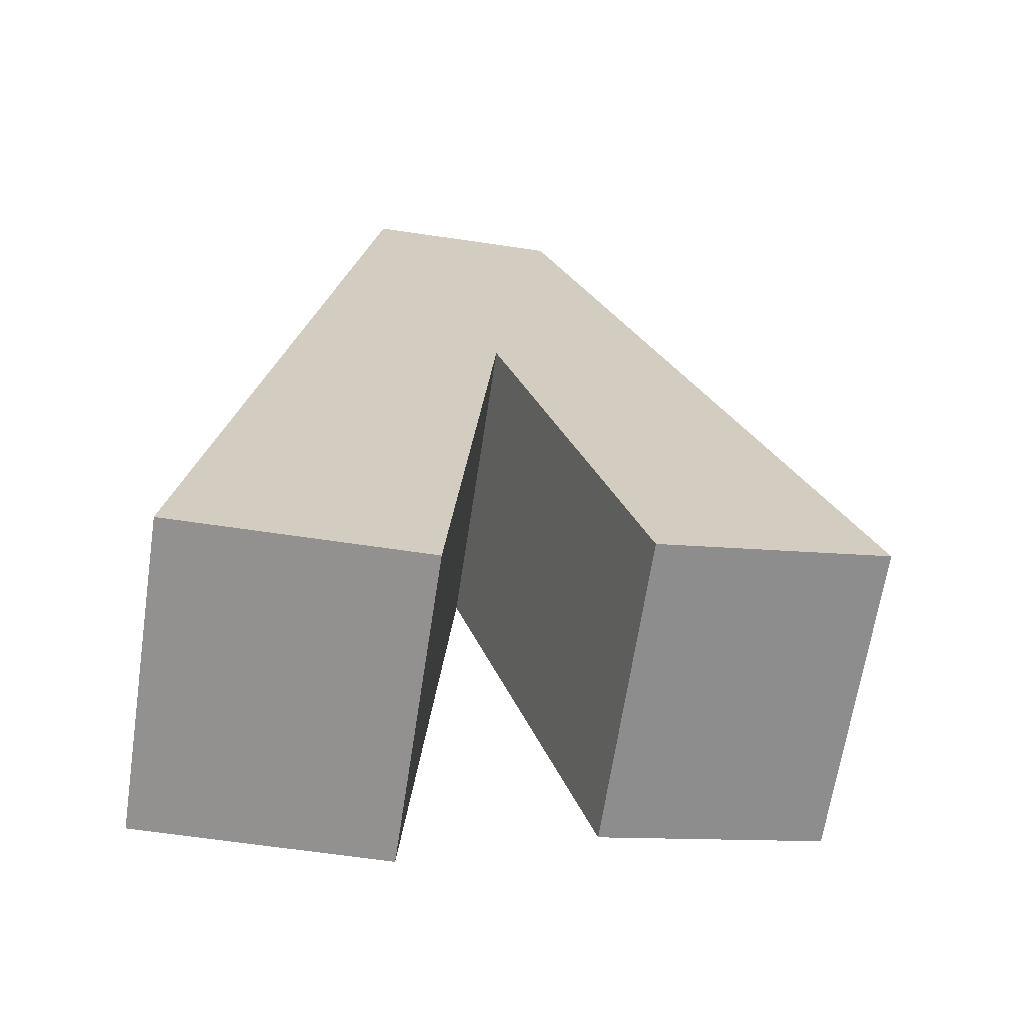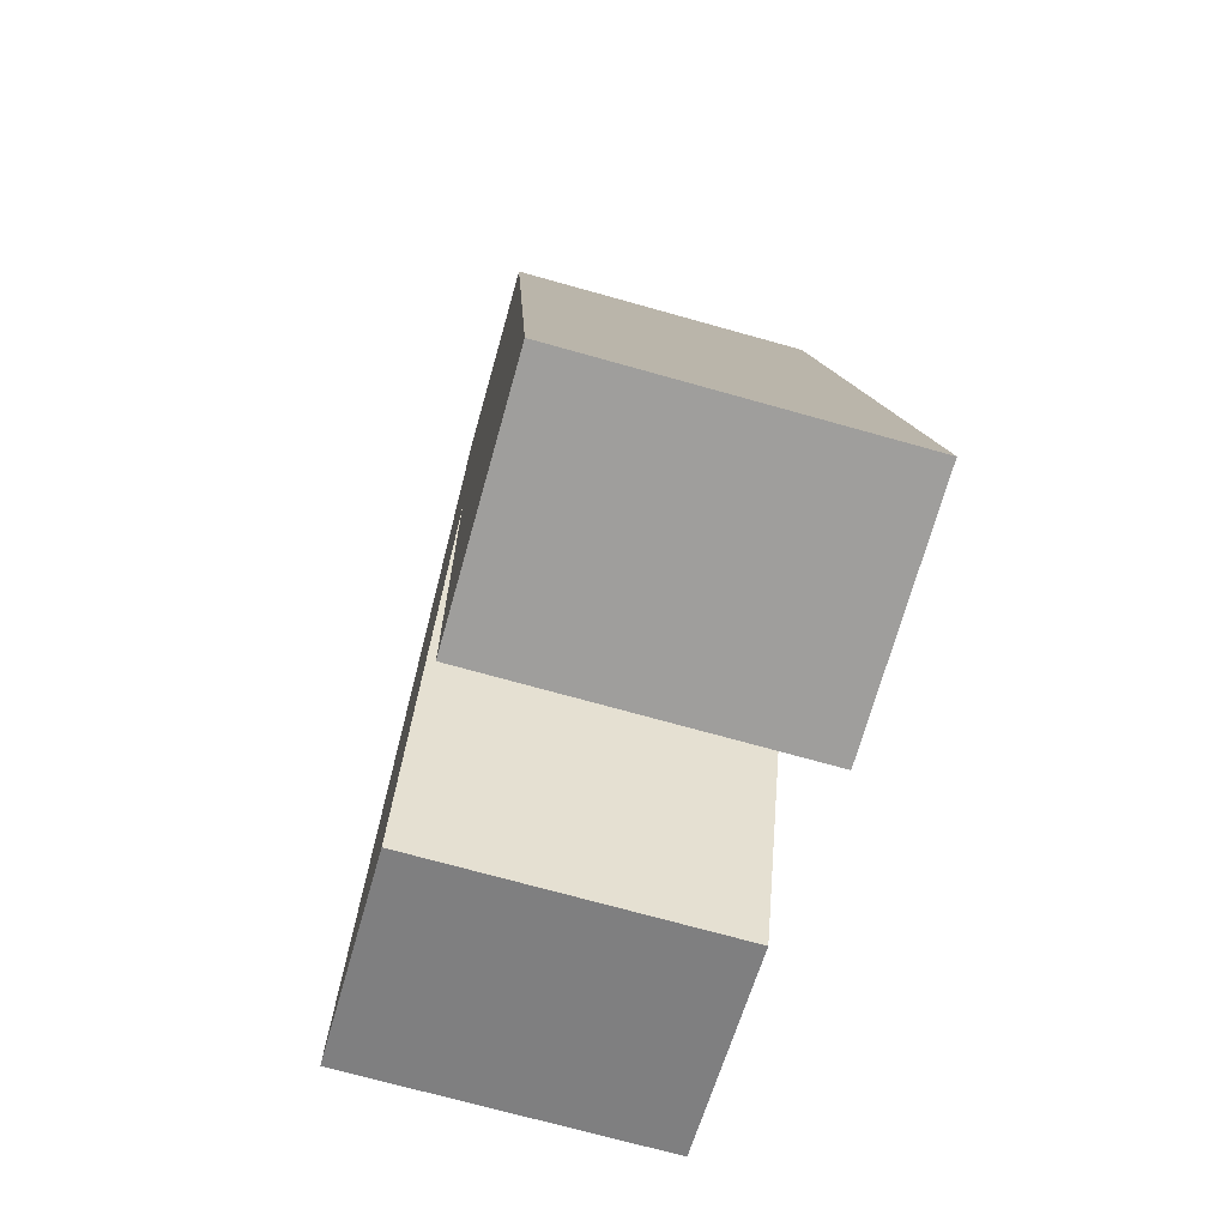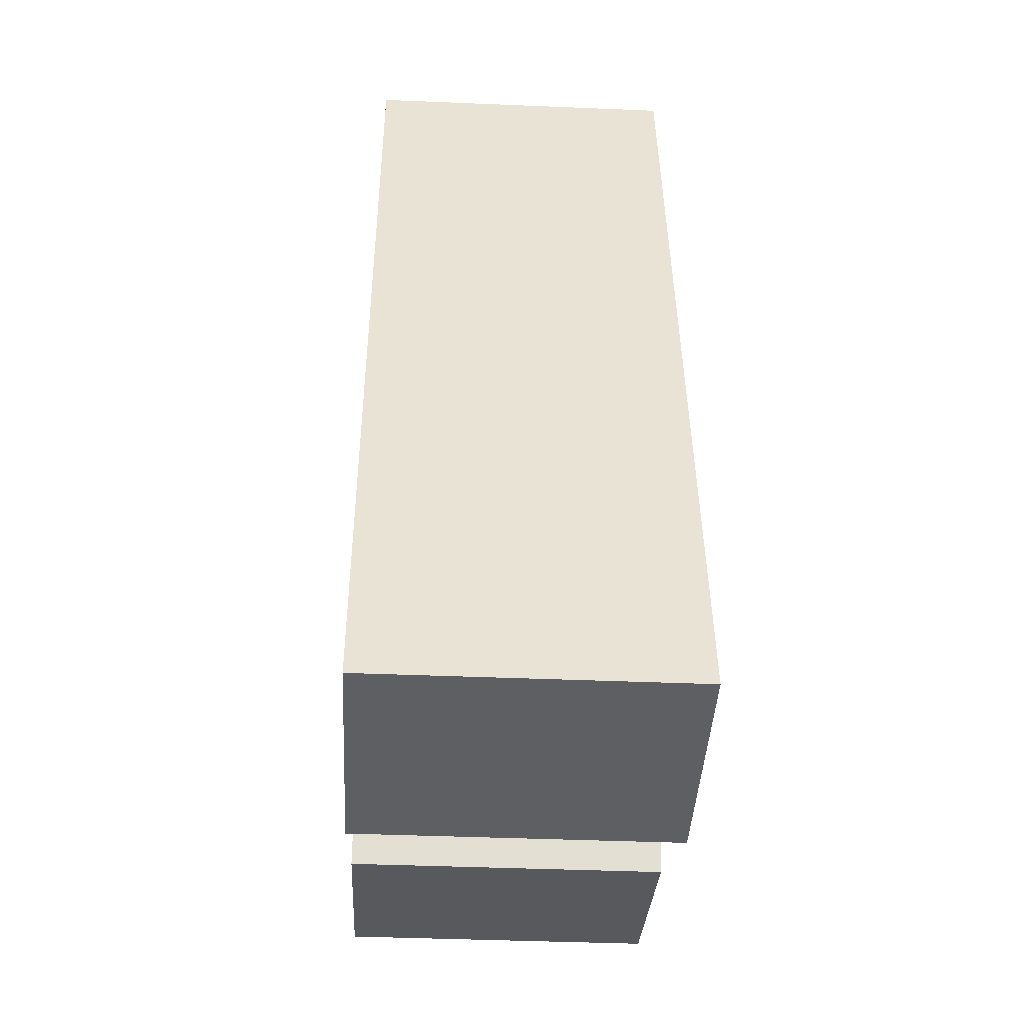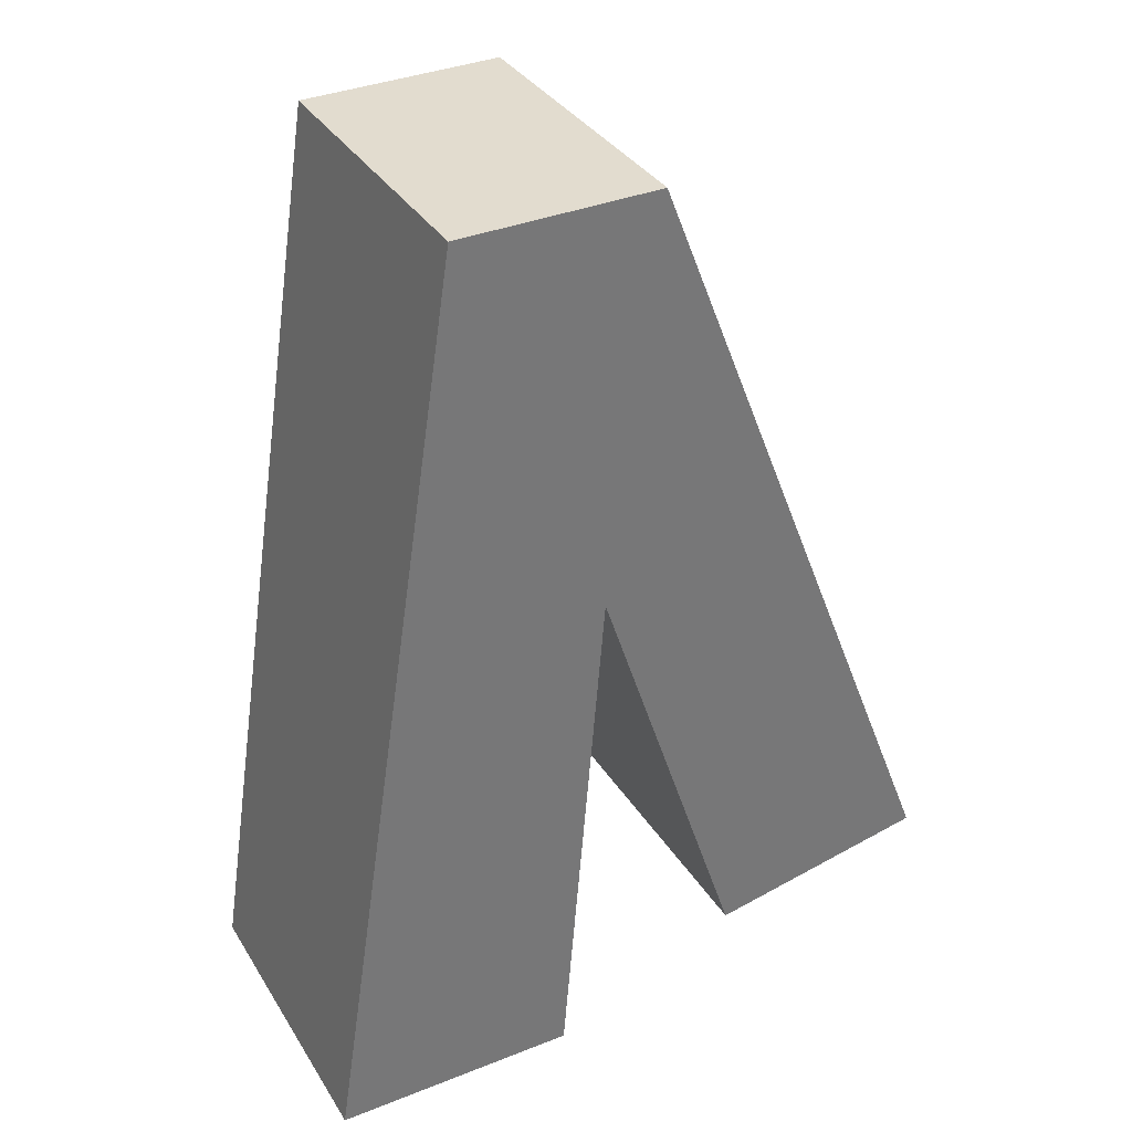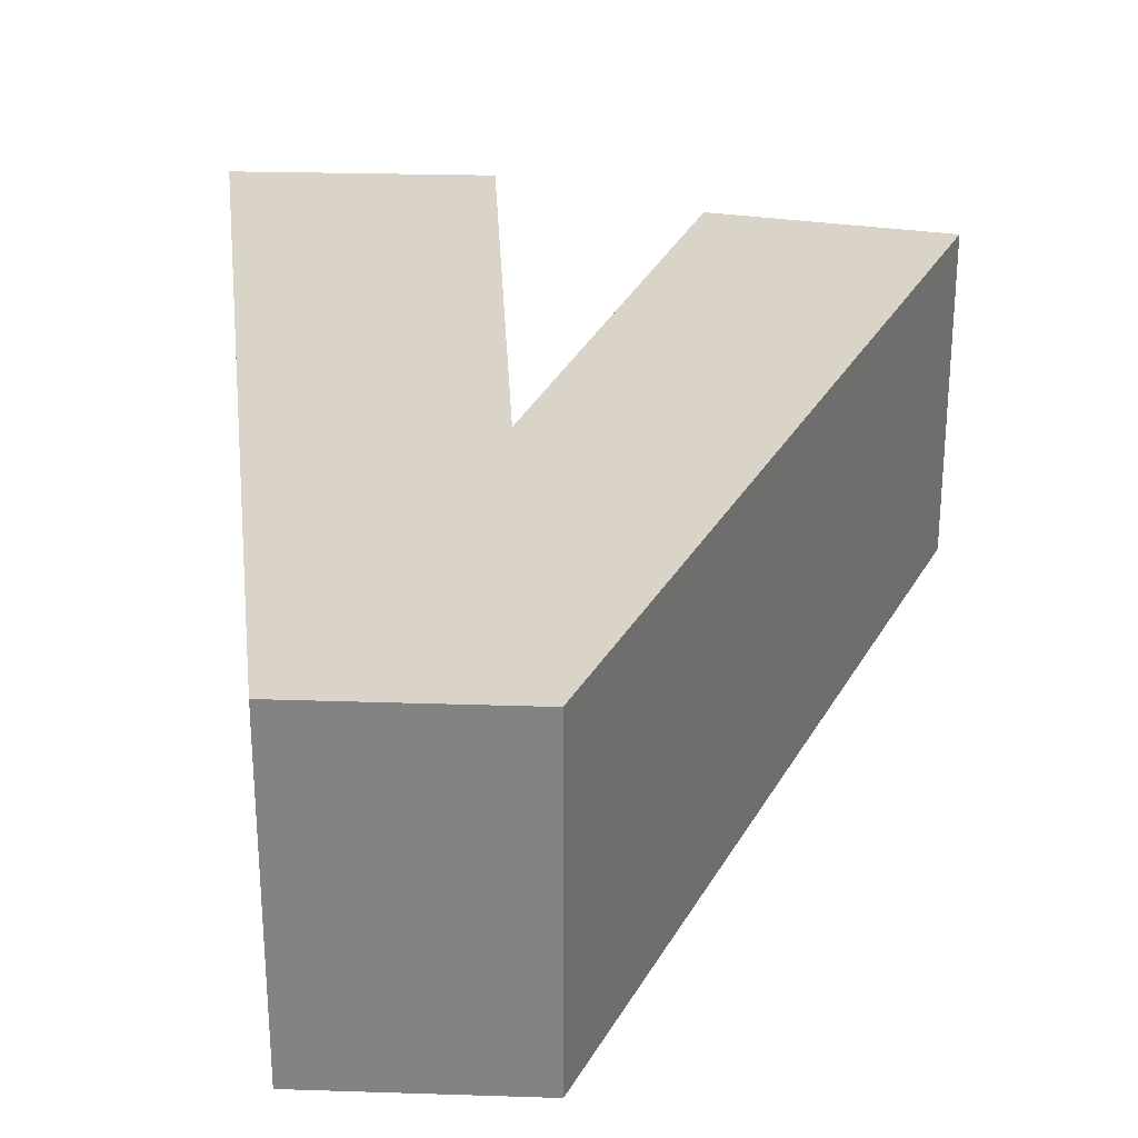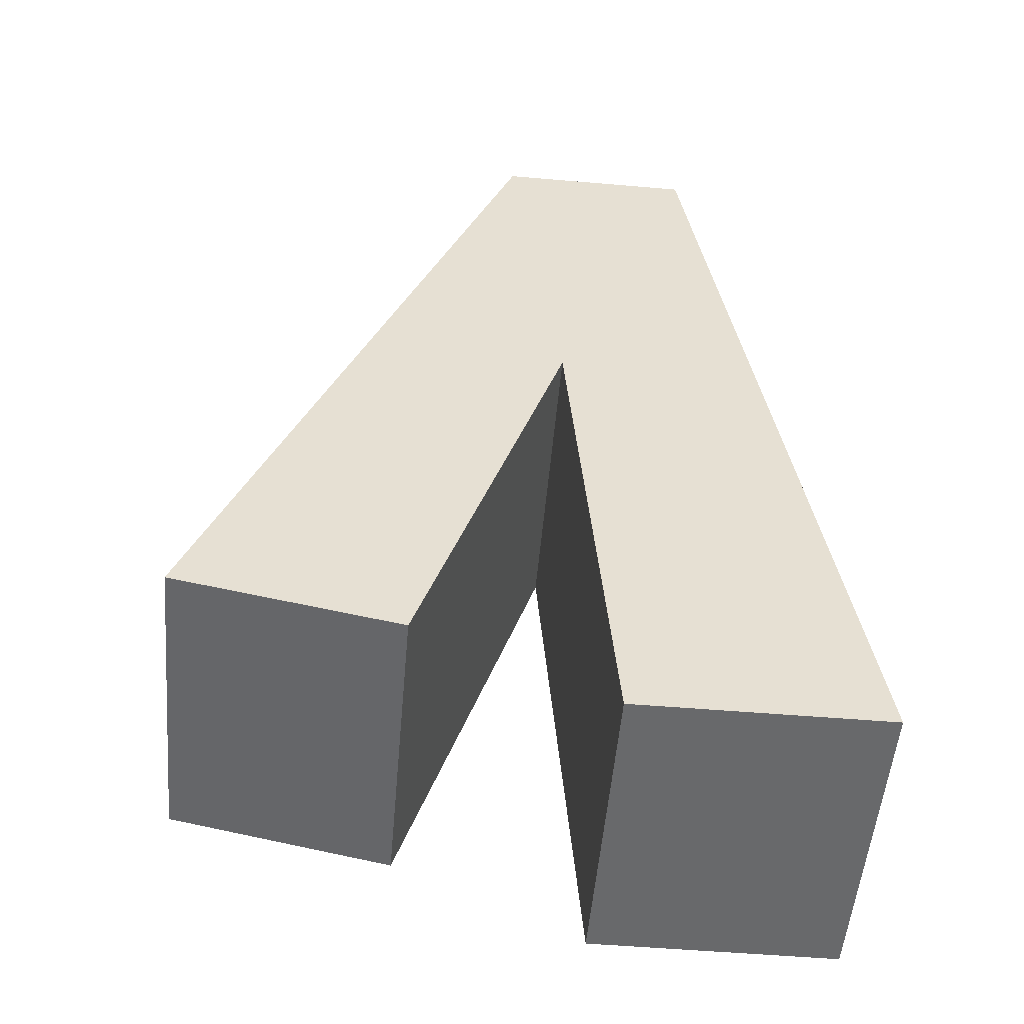
<metadata>
{"format":"obj","ext":"obj","renderer":"f3d","projection":"perspective","resolution":1024,"background":"white","views":[{"elev":-66.1,"azim":-8.6,"up":"+Z"},{"elev":-71.2,"azim":-105.7,"up":"+Z"},{"elev":-41.1,"azim":-92.9,"up":"+Z"},{"elev":34.6,"azim":-27.6,"up":"+Z"},{"elev":28.5,"azim":2.0,"up":"+Y"},{"elev":-52.6,"azim":175.1,"up":"+Z"}]}
</metadata>
<code>
v 1.103 0.5003 -1.228
v 0.7454 0.5003 -1.3
v 0.5092 0.5003 -0.5845
v 0.2752 0.5003 0.06122
v 0.5947 0.5003 0.06572
v 0.4394 0.5003 -1.437
v 0.04569 0.5003 -1.44
v 1.103 0.000316 -1.228
v 0.7454 0.000316 -1.3
v 0.5092 0.000316 -0.5845
v 0.4394 0.000316 -1.437
v 0.04569 0.000316 -1.44
v 0.2752 0.000316 0.06122
v 0.5947 0.000316 0.06572
f 1 2 3
f 1 3 4
f 1 4 5
f 6 7 3
f 3 7 4
f 1 8 9
f 1 9 2
f 3 2 9
f 3 9 10
f 6 3 10
f 6 10 11
f 6 11 12
f 6 12 7
f 4 7 12
f 4 12 13
f 14 5 4
f 14 4 13
f 1 5 14
f 1 14 8
f 9 8 10
f 10 8 13
f 13 8 14
f 12 11 10
f 12 10 13

</code>
